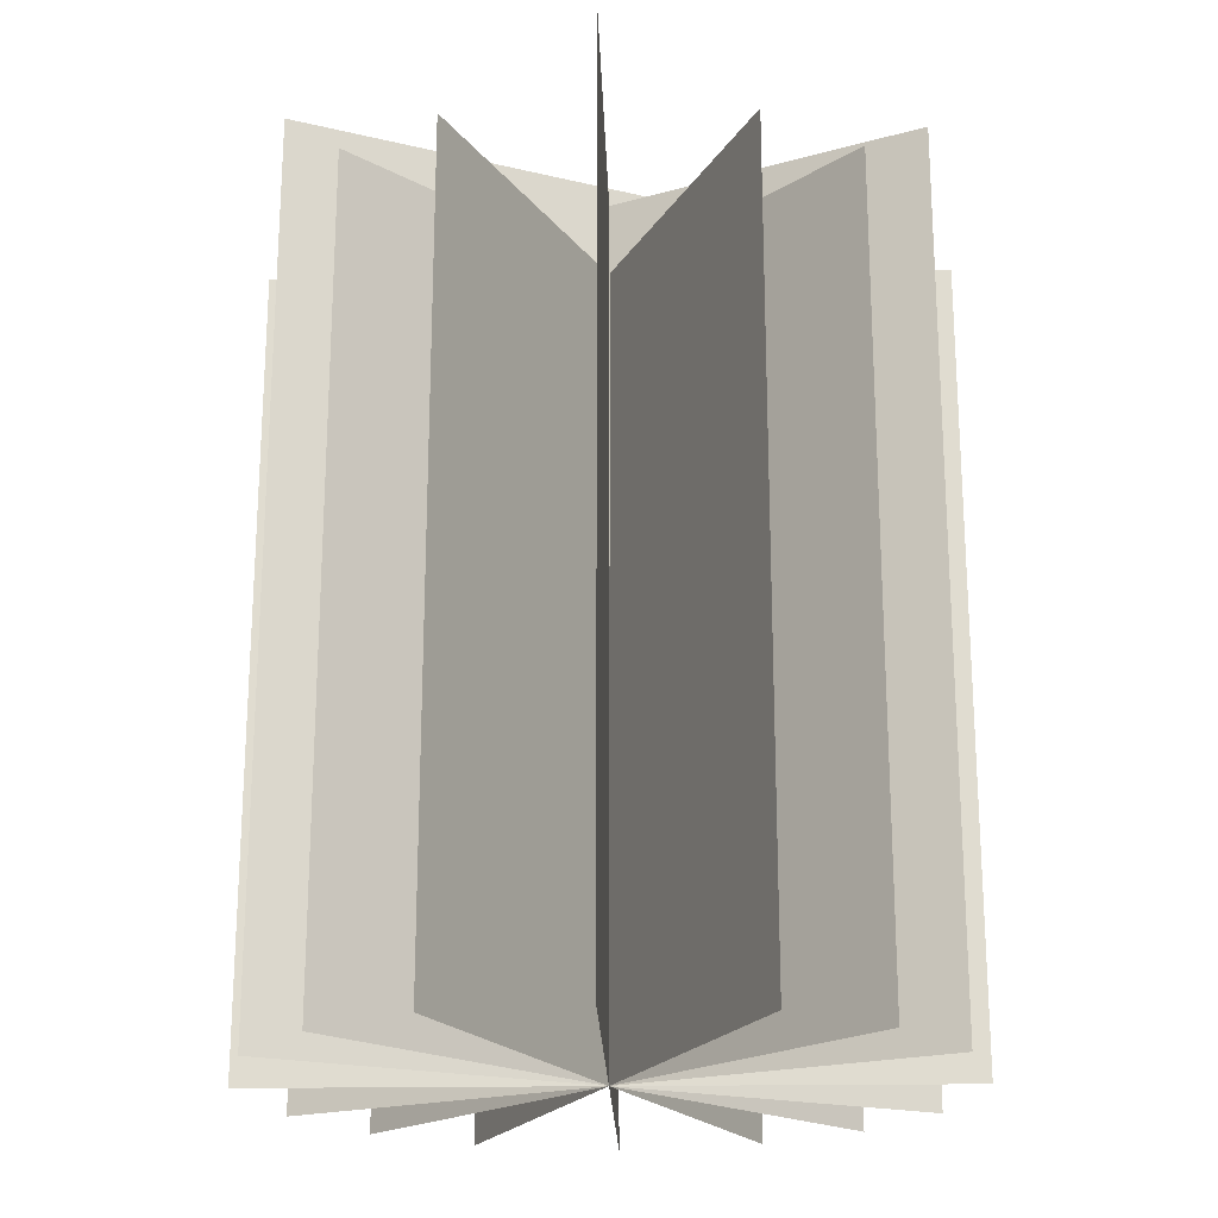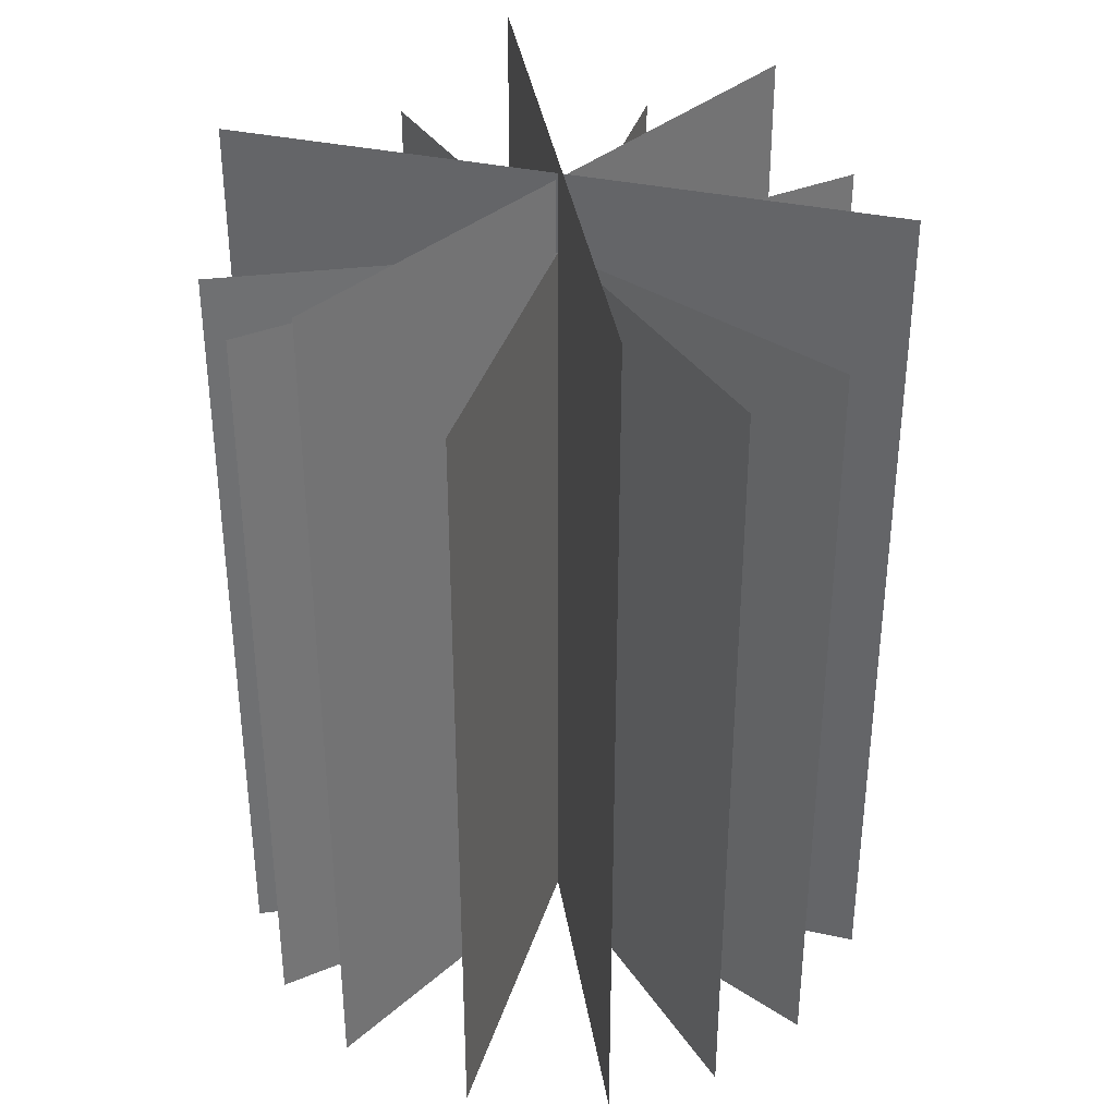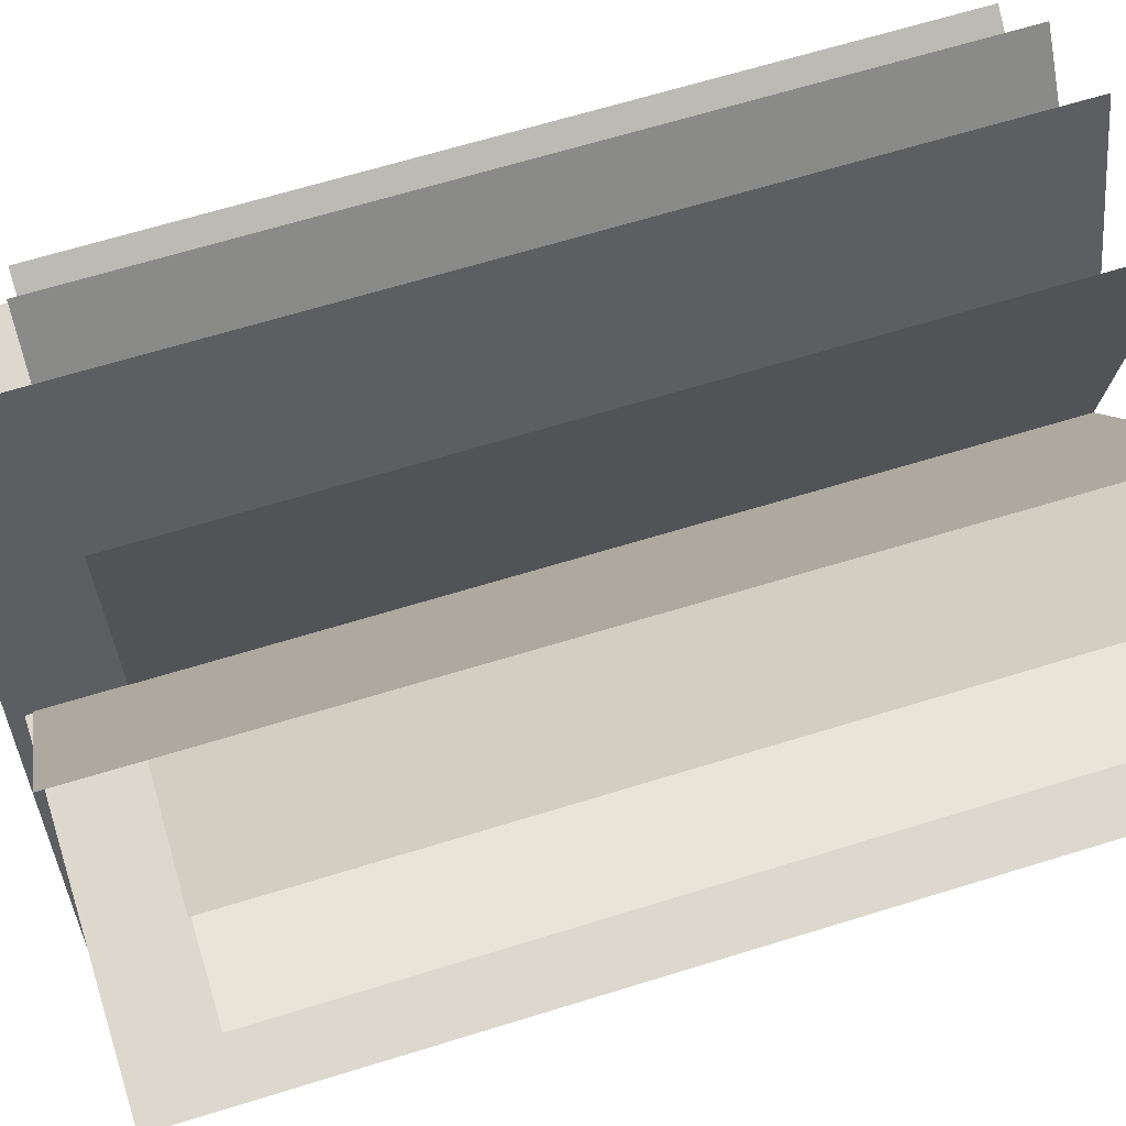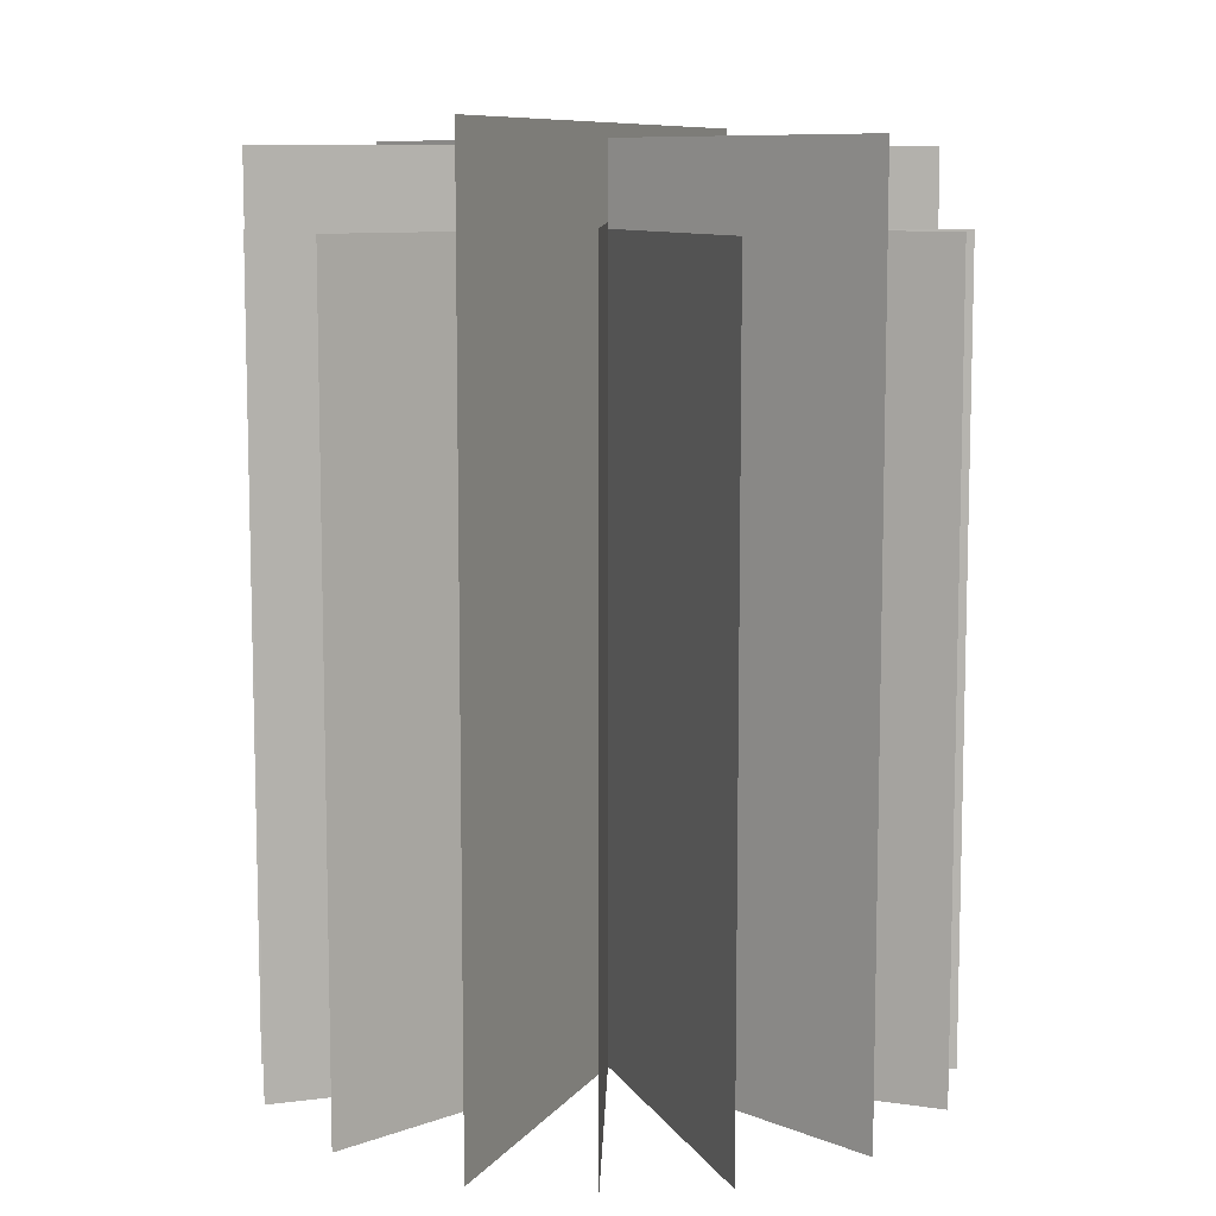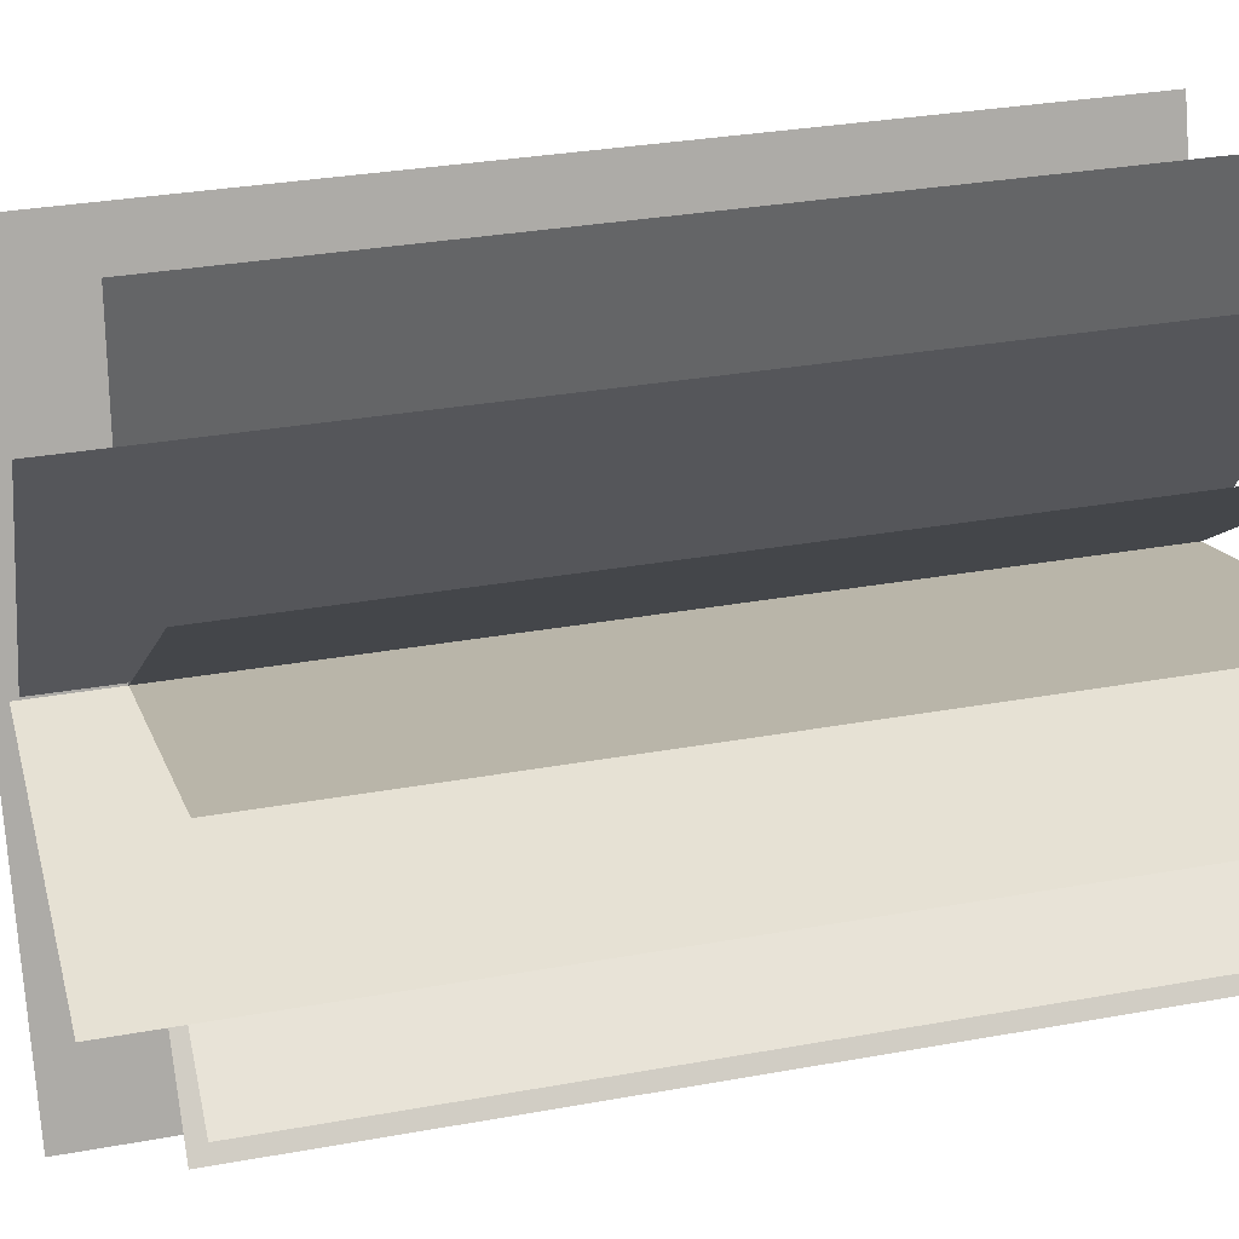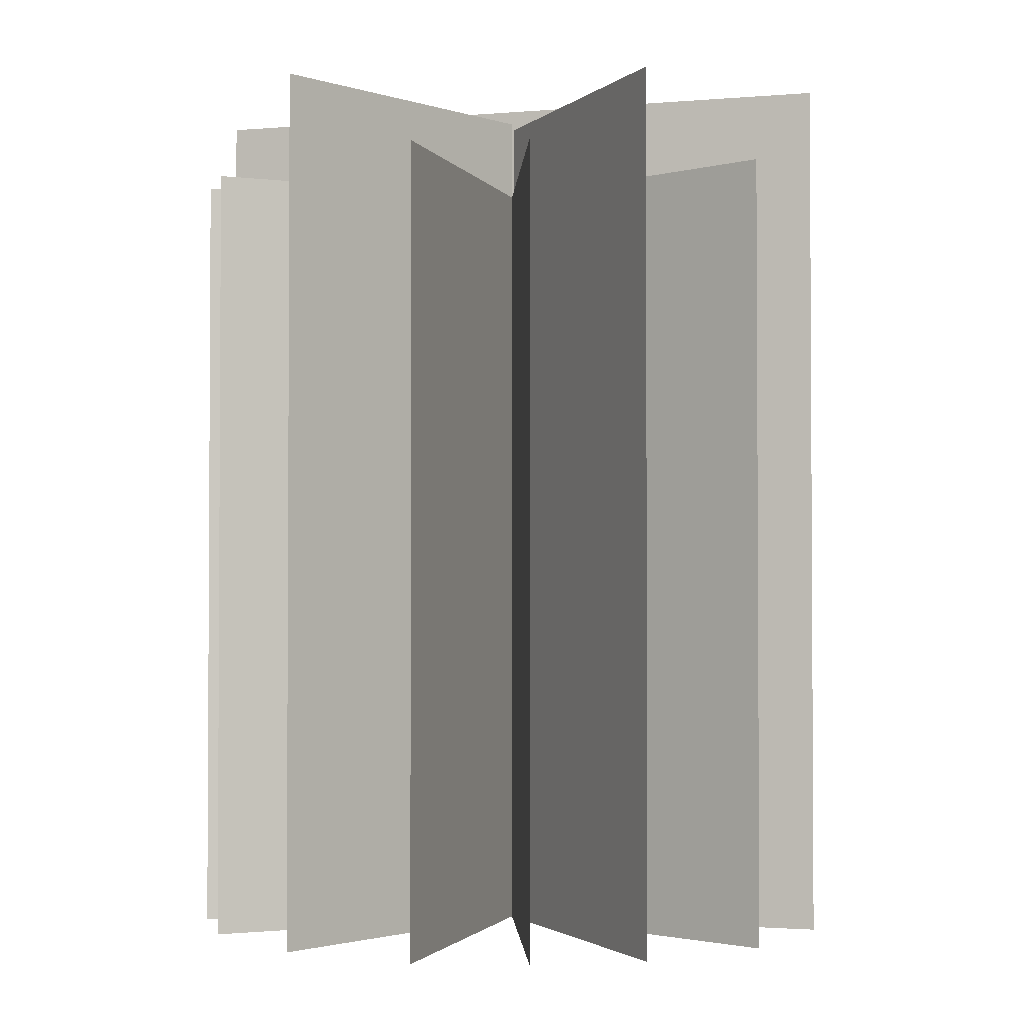
<metadata>
{"format":"obj","ext":"obj","renderer":"f3d","projection":"perspective","resolution":1024,"background":"white","views":[{"elev":-20.9,"azim":83.6,"up":"+Y"},{"elev":35.5,"azim":-172.0,"up":"+Y"},{"elev":64.9,"azim":-107.4,"up":"+Z"},{"elev":9.1,"azim":-141.8,"up":"+Y"},{"elev":30.6,"azim":-104.8,"up":"+Z"},{"elev":-2.0,"azim":-56.1,"up":"+Y"}]}
</metadata>
<code>
o Plane.001_Plane.007
v -0.6118 0 -0.8155
v 0.6118 -0 0.8155
v 0.6118 2.45 0.8155
v -0.6118 2.45 -0.8155
v 0.8538 -0 0.5571
v -0.8538 0 -0.5571
v -0.8538 2.431 -0.5571
v 0.8538 2.431 0.5571
v -0.296 0 -0.9755
v 0.296 -1e-06 0.9755
v 0.296 2.723 0.9755
v -0.296 2.723 -0.9755
v -0.5571 0.001346 0.8538
v 0.5571 -0.001347 -0.8538
v 0.5631 2.659 -0.8541
v -0.551 2.662 0.8536
v 0.9755 0 -0.296
v -0.9755 -0 0.296
v -0.9755 2.431 0.296
v 0.9755 2.431 -0.296
v -0.8155 -0 0.6118
v 0.8155 0 -0.6118
v 0.8155 2.431 -0.6118
v -0.8155 2.431 0.6118
v -0.144 -1e-06 1.009
v 0.144 0 -1.009
v 0.144 2.431 -1.009
v -0.144 2.431 1.009
v -1.009 0 -0.144
v 1.009 -0 0.144
v 1.009 2.682 0.144
v -1.009 2.682 -0.144
f 1 2 3 4
f 5 6 7 8
f 9 10 11 12
f 13 14 15 16
f 17 18 19 20
f 21 22 23 24
f 25 26 27 28
f 29 30 31 32

</code>
